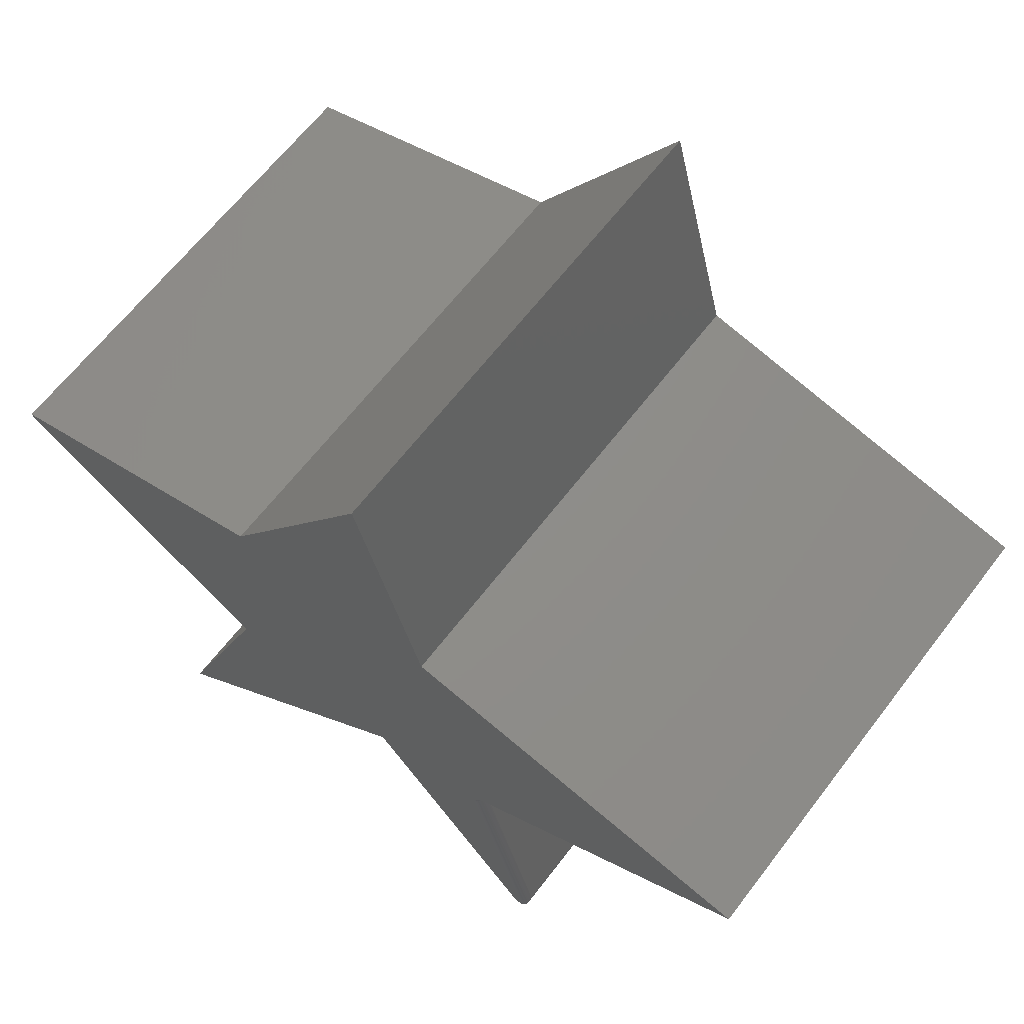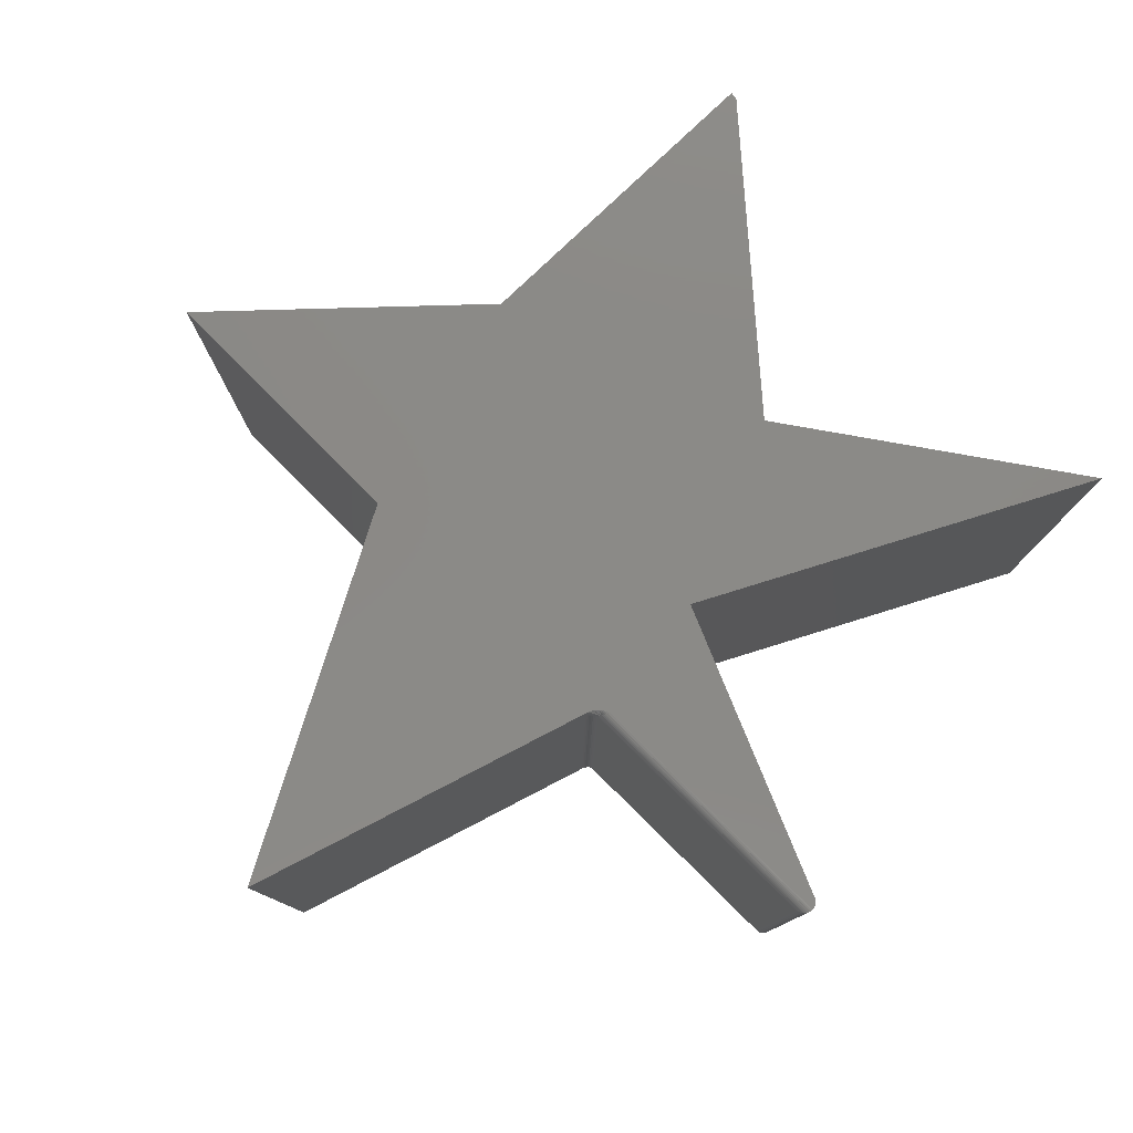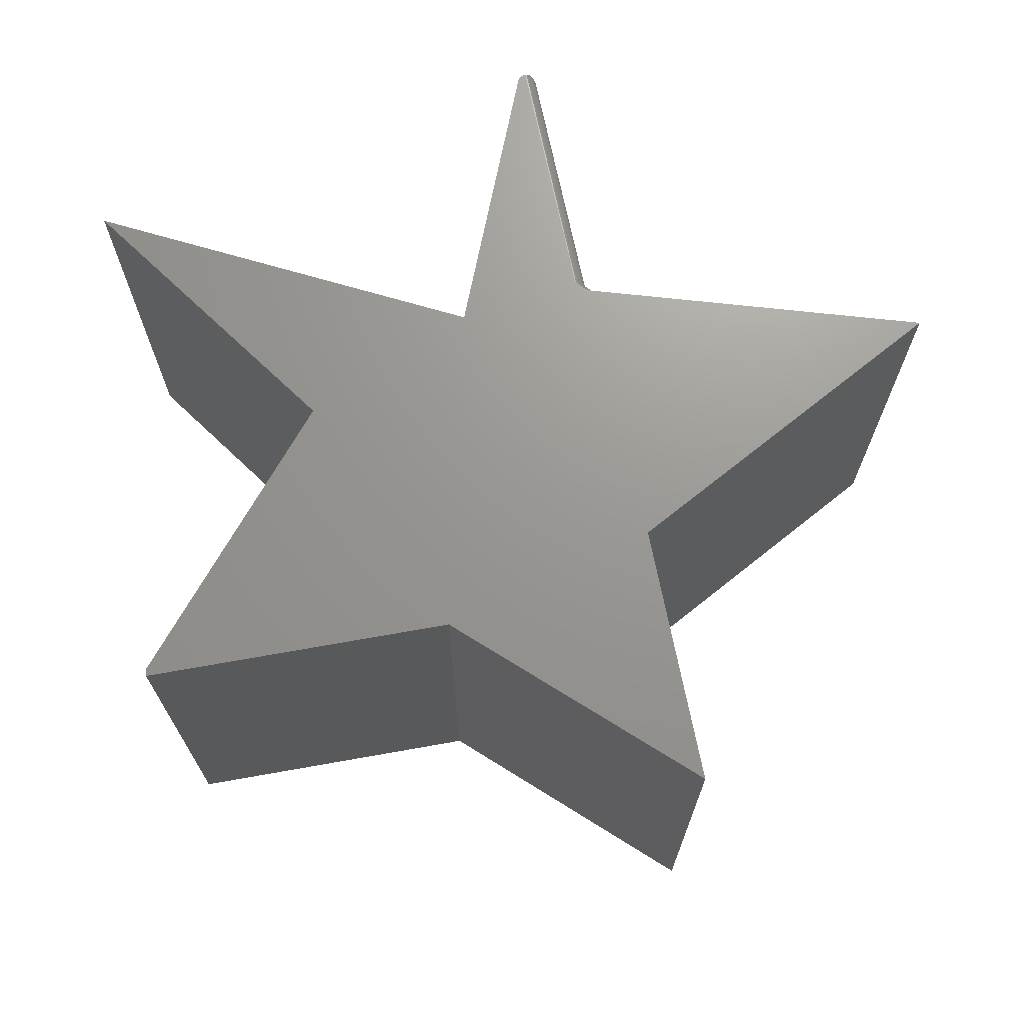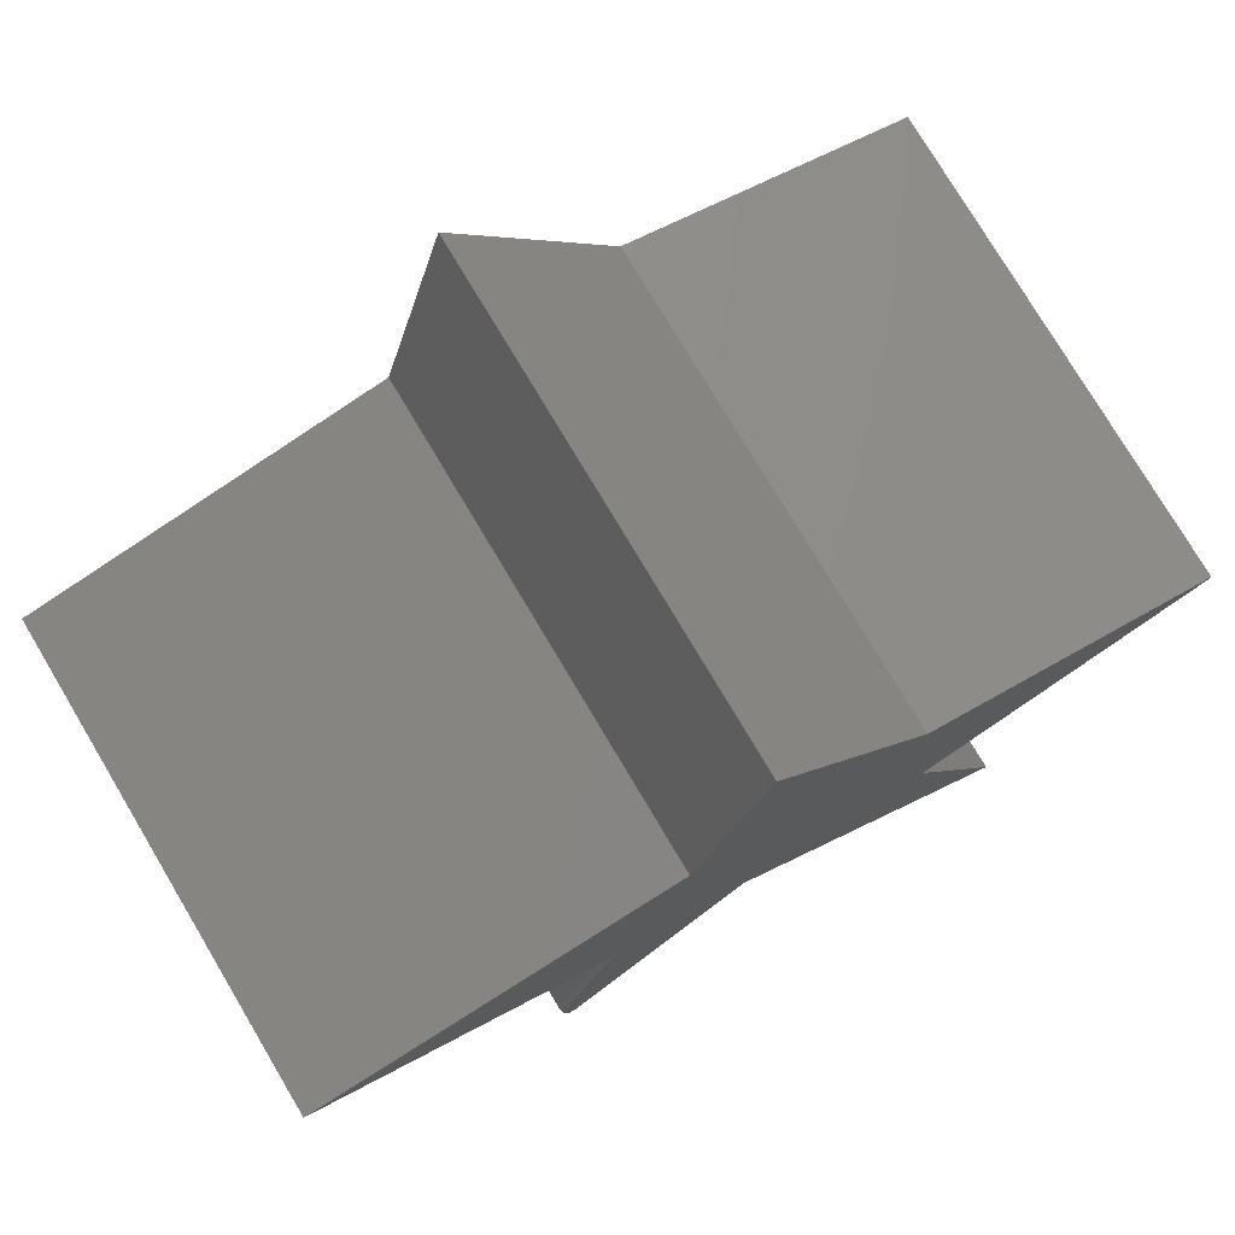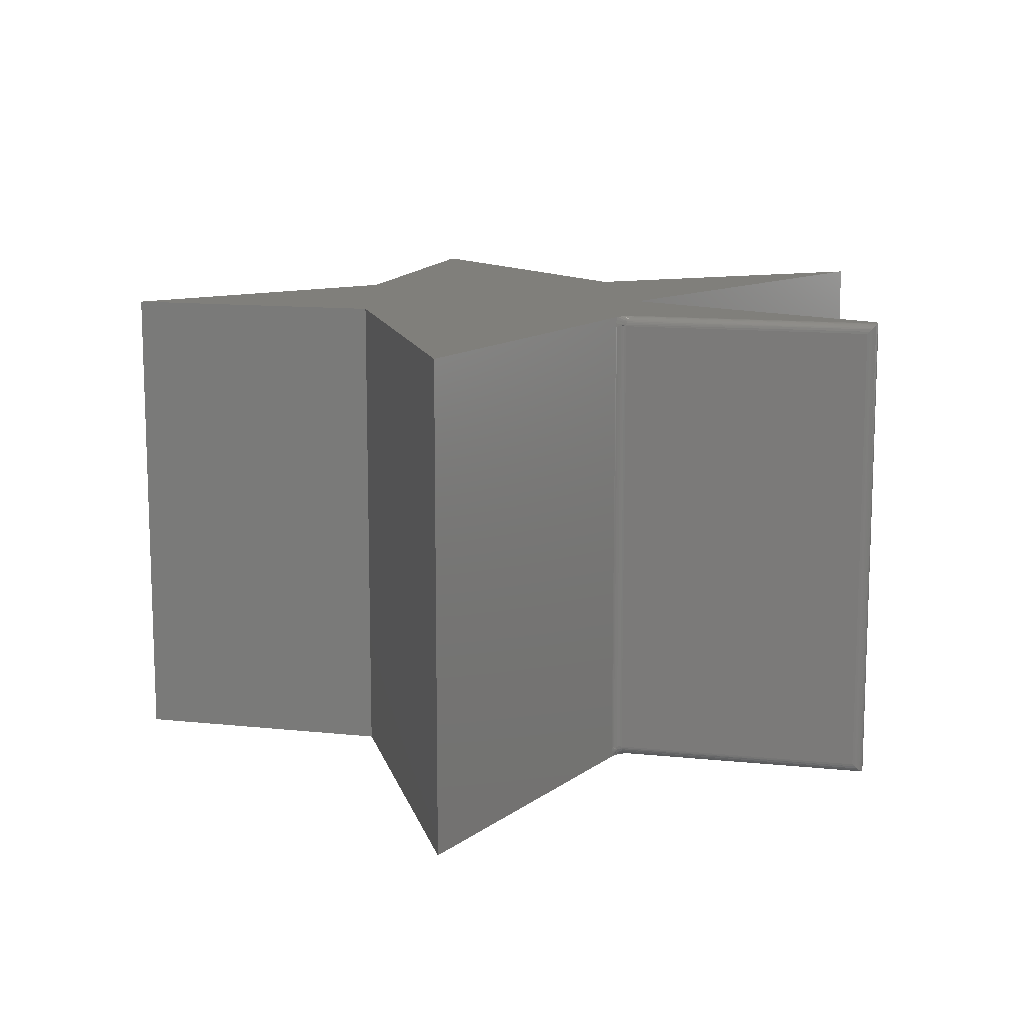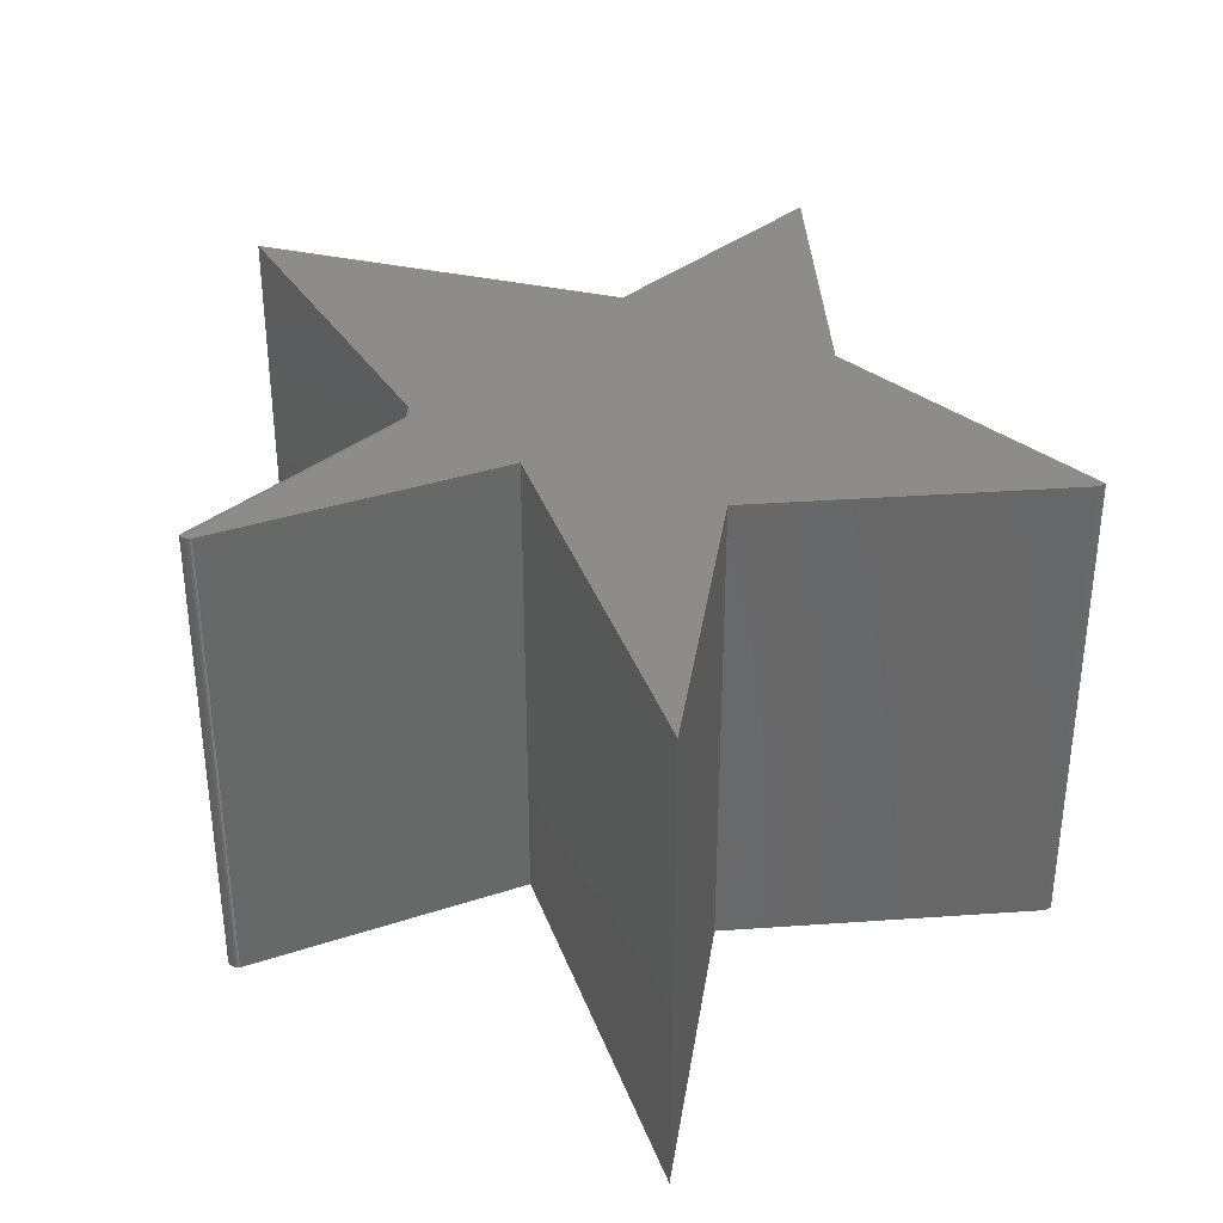
<metadata>
{"format":"stl","ext":"stl","renderer":"f3d","projection":"perspective","resolution":1024,"background":"white","views":[{"elev":64.3,"azim":37.4,"up":"+Z"},{"elev":79.3,"azim":120.6,"up":"+Y"},{"elev":70.2,"azim":-25.8,"up":"+Y"},{"elev":77.2,"azim":149.2,"up":"+Z"},{"elev":12.5,"azim":89.6,"up":"+Y"},{"elev":35.7,"azim":-150.7,"up":"+Y"}]}
</metadata>
<code>
# stl→obj: 117 verts, 228 faces
v 0.1649 1.016e-16 -0.2879
v -0.7371 1.428e-18 -0.008871
v 0.1677 8.455e-17 -0.2858
v 0.625 -1.209e-15 1.665e-16
v -0.7425 8.35e-19 0.002115
v -0.3303 4.66e-17 -0.2895
v 0.1622 1.013e-16 -0.2906
v 0.1598 1.01e-16 -0.2939
v 0.1576 1.008e-16 -0.2977
v 0.1563 1.006e-16 -0.3006
v 0.155 1.005e-16 -0.3039
v 0.1538 1.003e-16 -0.3076
v 0.1523 1.002e-16 -0.3126
v 0.1519 1.001e-16 -0.3141
v -0.04079 7.874e-17 -0.3329
v -0.5039 2.732e-17 -0.7526
v 0.2478 1.108e-16 -0.6976
v 0.2448 1.104e-16 -0.698
v 0.2417 1.101e-16 -0.6979
v 0.2388 1.098e-16 -0.6971
v 0.236 1.095e-16 -0.6959
v 0.2336 1.092e-16 -0.6941
v 0.2315 1.09e-16 -0.6918
v -0.04079 7.874e-17 0.5211
v 0.06053 8.999e-17 0.1303
v -0.2868 5.142e-17 0.1303
v 0.1677 -0.75 -0.2858
v -0.7371 -0.75 -0.008871
v 0.1658 -0.75 -0.2871
v 0.625 -0.75 1.665e-16
v -0.7425 -0.75 0.002115
v -0.3303 -0.75 -0.2895
v -0.5039 -0.75 -0.7526
v -0.04079 -0.75 -0.3329
v 0.1519 -0.75 -0.3141
v 0.1533 -0.75 -0.3093
v 0.1547 -0.75 -0.3048
v 0.1563 -0.75 -0.3006
v 0.1583 -0.75 -0.2964
v 0.1606 -0.75 -0.2927
v 0.1622 -0.75 -0.2906
v 0.164 -0.75 -0.2887
v 0.2315 -0.75 -0.6918
v 0.2336 -0.75 -0.6941
v 0.236 -0.75 -0.6959
v 0.2388 -0.75 -0.6971
v 0.2417 -0.75 -0.6979
v 0.2448 -0.75 -0.698
v 0.2478 -0.75 -0.6976
v -0.2868 -0.75 0.1303
v 0.06053 -0.75 0.1303
v -0.04079 -0.75 0.5211
v 0.2591 -0.7344 -0.6786
v 0.1644 -0.737 -0.3007
v 0.2596 -0.738 -0.6822
v 0.1646 -0.7344 -0.3005
v 0.2496 -0.7499 -0.697
v 0.1542 -0.7497 -0.3116
v 0.1639 -0.7395 -0.3012
v 0.163 -0.7419 -0.3022
v 0.2592 -0.7415 -0.686
v 0.1619 -0.744 -0.3034
v 0.2584 -0.7436 -0.6884
v 0.1604 -0.7459 -0.305
v 0.2573 -0.7455 -0.6906
v 0.1588 -0.7475 -0.3068
v 0.2558 -0.7472 -0.6926
v 0.1569 -0.7487 -0.3088
v 0.254 -0.7484 -0.6944
v 0.2519 -0.7494 -0.6959
v 0.153 -6.323e-05 -0.3129
v 0.2496 -0.0001256 -0.697
v 0.1646 -0.01562 -0.3005
v 0.2596 -0.012 -0.6822
v 0.1644 -0.01288 -0.3007
v 0.2591 -0.01562 -0.6786
v 0.1557 -0.0007043 -0.3101
v 0.2519 -0.0006435 -0.6959
v 0.1581 -0.002008 -0.3074
v 0.254 -0.001555 -0.6944
v 0.2558 -0.002838 -0.6926
v 0.16 -0.00356 -0.3055
v 0.2573 -0.004452 -0.6906
v 0.1616 -0.005479 -0.3038
v 0.2584 -0.00635 -0.6884
v 0.1629 -0.007726 -0.3024
v 0.2592 -0.008477 -0.686
v 0.1638 -0.01022 -0.3013
v 0.1694 -0.7462 -0.2848
v 0.1708 -0.7412 -0.2839
v 0.1714 -0.7361 -0.2835
v 0.1715 -0.7344 -0.2835
v 0.1715 -0.01562 -0.2835
v 0.171 -0.01013 -0.2837
v 0.1698 -0.00481 -0.2845
v 0.1636 -0.739 -0.2982
v 0.162 -0.7432 -0.2998
v 0.1627 -0.7463 -0.2918
v 0.1594 -0.7466 -0.3022
v 0.1642 -0.7344 -0.2977
v 0.1588 -0.7477 -0.2994
v 0.1617 -0.744 -0.297
v 0.1619 -0.7451 -0.2943
v 0.1638 -0.7478 -0.2895
v 0.1641 -0.74 -0.2927
v 0.1648 -0.7344 -0.2922
v 0.1658 -0.7344 -0.2896
v 0.1673 -0.7344 -0.2872
v 0.1692 -0.7344 -0.2851
v 0.1642 -0.7344 -0.2949
v 0.1636 -0.7394 -0.2955
v 0.1692 -0.01562 -0.2851
v 0.1673 -0.01562 -0.2872
v 0.1658 -0.01562 -0.2896
v 0.1648 -0.01562 -0.2922
v 0.1642 -0.01562 -0.2949
v 0.1642 -0.01562 -0.2977
f 1 2 3
f 2 4 3
f 5 4 2
f 6 2 1
f 6 1 7
f 6 7 8
f 6 8 9
f 6 9 10
f 6 10 11
f 6 11 12
f 6 12 13
f 6 13 14
f 6 14 15
f 6 15 16
f 14 17 18
f 14 18 19
f 14 19 20
f 14 20 21
f 14 21 22
f 14 22 23
f 14 23 15
f 24 25 26
f 26 25 4
f 26 4 5
f 27 28 29
f 27 30 28
f 28 30 31
f 32 33 34
f 32 34 35
f 32 35 36
f 32 36 37
f 32 37 38
f 32 38 39
f 32 39 40
f 32 40 41
f 32 41 42
f 32 42 29
f 32 29 28
f 35 34 43
f 35 43 44
f 35 44 45
f 35 45 46
f 35 46 47
f 35 47 48
f 35 48 49
f 31 30 50
f 50 30 51
f 50 51 52
f 26 5 50
f 50 5 31
f 2 6 28
f 28 6 32
f 31 5 28
f 28 5 2
f 53 54 55
f 53 56 54
f 35 57 58
f 35 49 57
f 55 54 59
f 55 59 60
f 55 60 61
f 61 60 62
f 61 62 63
f 63 62 64
f 63 64 65
f 65 64 66
f 65 66 67
f 67 66 68
f 67 68 69
f 70 69 68
f 68 58 70
f 70 58 57
f 17 71 72
f 17 14 71
f 73 74 75
f 73 76 74
f 72 71 77
f 72 77 78
f 78 77 79
f 78 79 80
f 81 80 79
f 79 82 81
f 83 81 82
f 82 84 83
f 83 84 85
f 85 84 86
f 85 86 87
f 87 86 88
f 87 88 74
f 74 88 75
f 76 73 53
f 53 73 56
f 30 27 89
f 30 89 90
f 30 90 91
f 30 91 92
f 30 92 93
f 30 93 4
f 4 93 94
f 4 94 95
f 4 95 3
f 96 59 54
f 97 62 60
f 40 39 98
f 37 68 66
f 37 66 38
f 66 99 38
f 35 58 36
f 56 100 54
f 96 60 59
f 27 29 89
f 64 62 97
f 64 97 99
f 101 102 103
f 101 103 39
f 103 98 39
f 40 98 104
f 40 104 41
f 42 41 104
f 104 29 42
f 66 64 99
f 101 39 38
f 58 68 37
f 37 36 58
f 105 106 107
f 105 107 108
f 105 108 109
f 105 109 92
f 105 92 91
f 105 91 90
f 105 90 89
f 105 89 29
f 105 29 104
f 105 104 98
f 105 98 103
f 106 105 110
f 110 105 111
f 110 111 100
f 100 111 96
f 100 96 54
f 105 103 111
f 111 103 102
f 111 102 96
f 96 102 97
f 96 97 60
f 97 102 99
f 99 102 101
f 99 101 38
f 3 86 1
f 3 95 86
f 11 79 77
f 11 77 12
f 9 84 82
f 82 10 9
f 82 79 10
f 10 79 11
f 7 86 84
f 7 84 8
f 88 86 95
f 86 7 1
f 12 77 71
f 84 9 8
f 75 88 95
f 75 95 94
f 75 94 93
f 75 93 112
f 75 112 113
f 75 113 114
f 75 114 115
f 75 115 116
f 75 116 117
f 75 117 73
f 115 110 116
f 116 110 100
f 116 100 117
f 117 100 56
f 117 56 73
f 110 115 106
f 106 115 114
f 106 114 107
f 107 114 113
f 107 113 108
f 108 113 112
f 108 112 109
f 109 112 93
f 109 93 92
f 4 25 30
f 30 25 51
f 15 23 34
f 34 23 43
f 24 26 52
f 52 26 50
f 76 55 74
f 76 53 55
f 74 55 61
f 74 61 87
f 87 61 63
f 87 63 85
f 85 63 65
f 85 65 83
f 83 65 67
f 83 67 81
f 81 67 69
f 43 23 44
f 44 23 22
f 44 22 45
f 45 22 21
f 45 21 46
f 46 21 20
f 46 20 47
f 47 20 19
f 47 19 48
f 48 19 18
f 48 18 49
f 49 18 17
f 49 17 57
f 57 17 72
f 57 72 70
f 70 72 78
f 70 78 69
f 69 78 80
f 69 80 81
f 25 24 51
f 51 24 52
f 16 15 33
f 33 15 34
f 6 16 32
f 32 16 33

</code>
